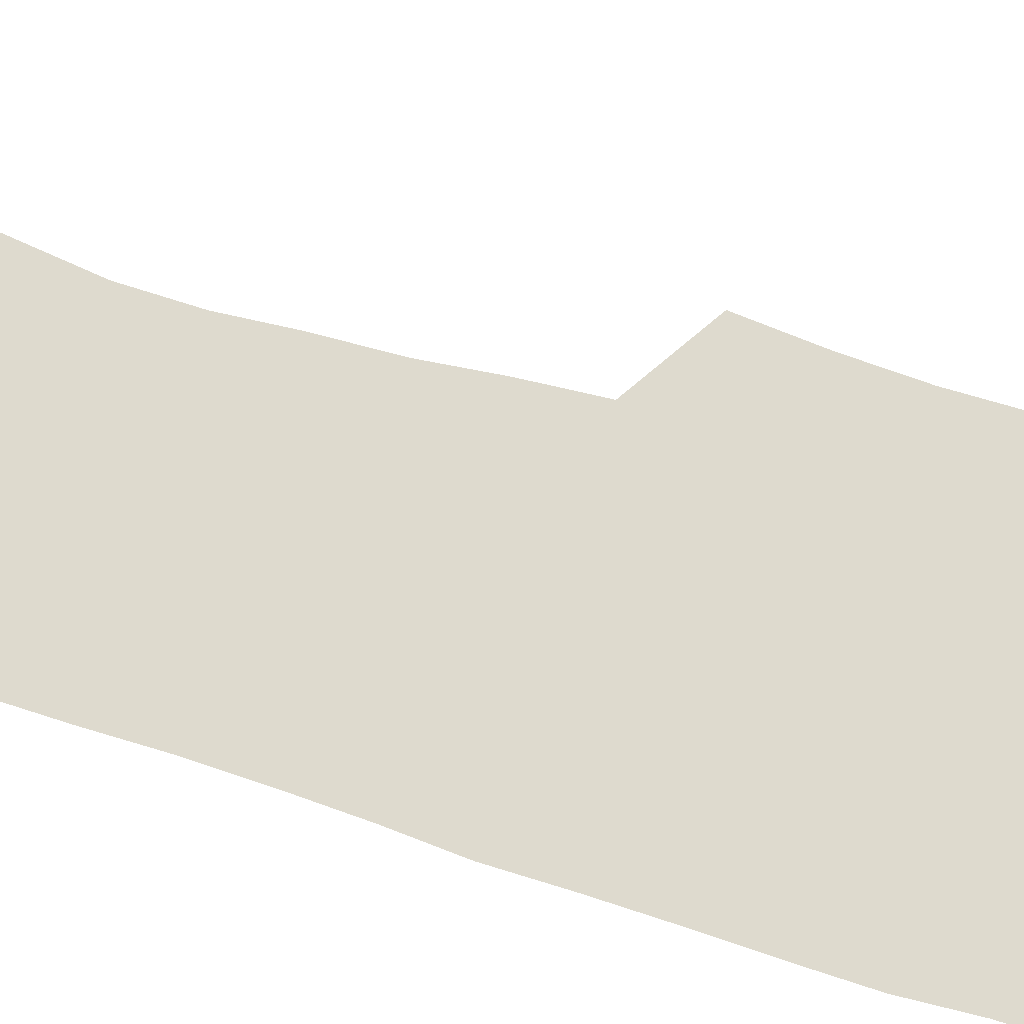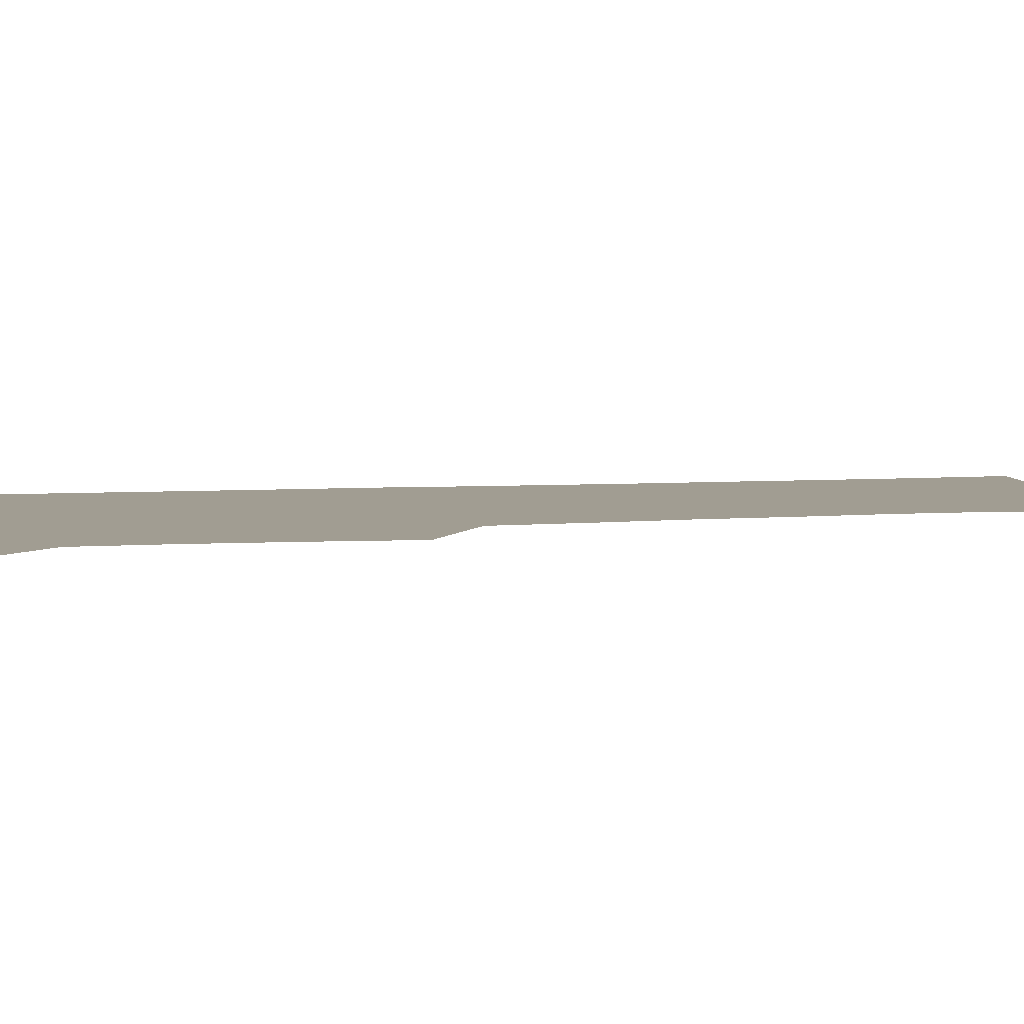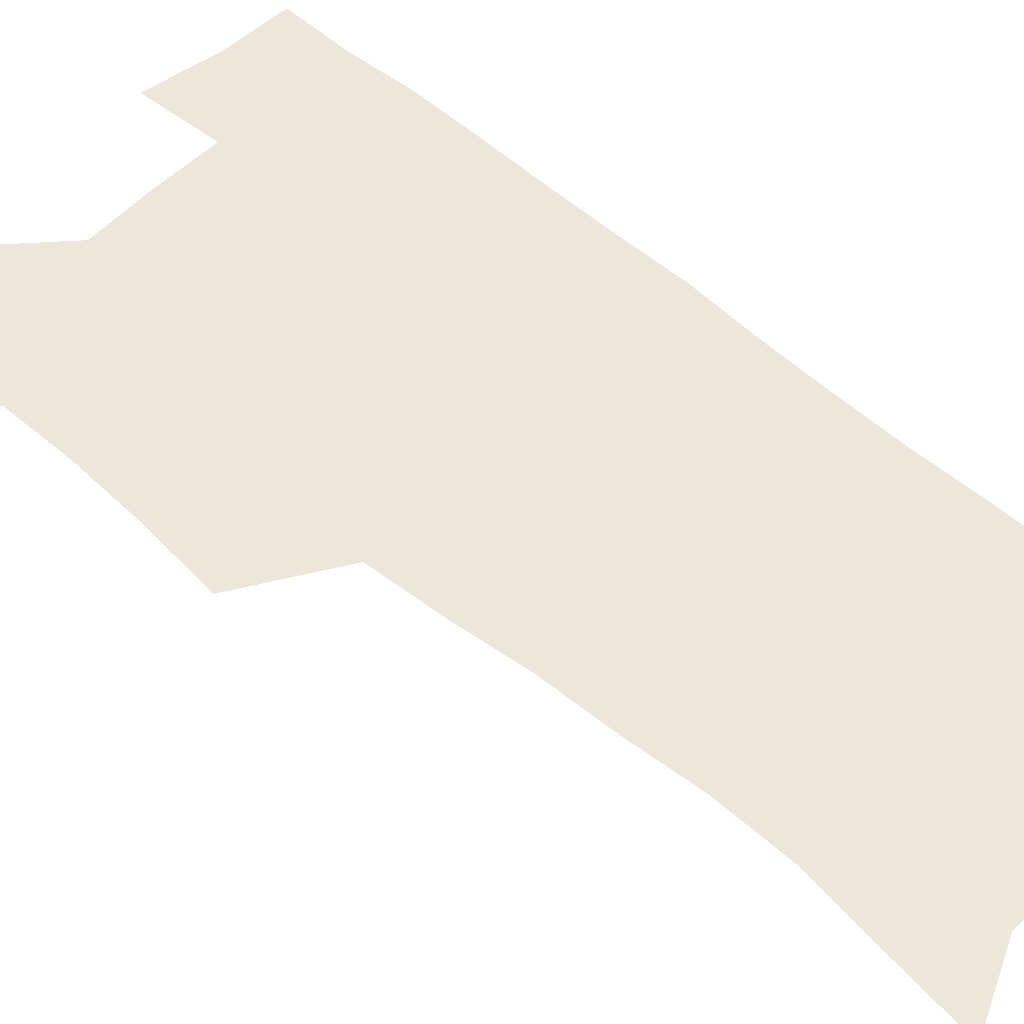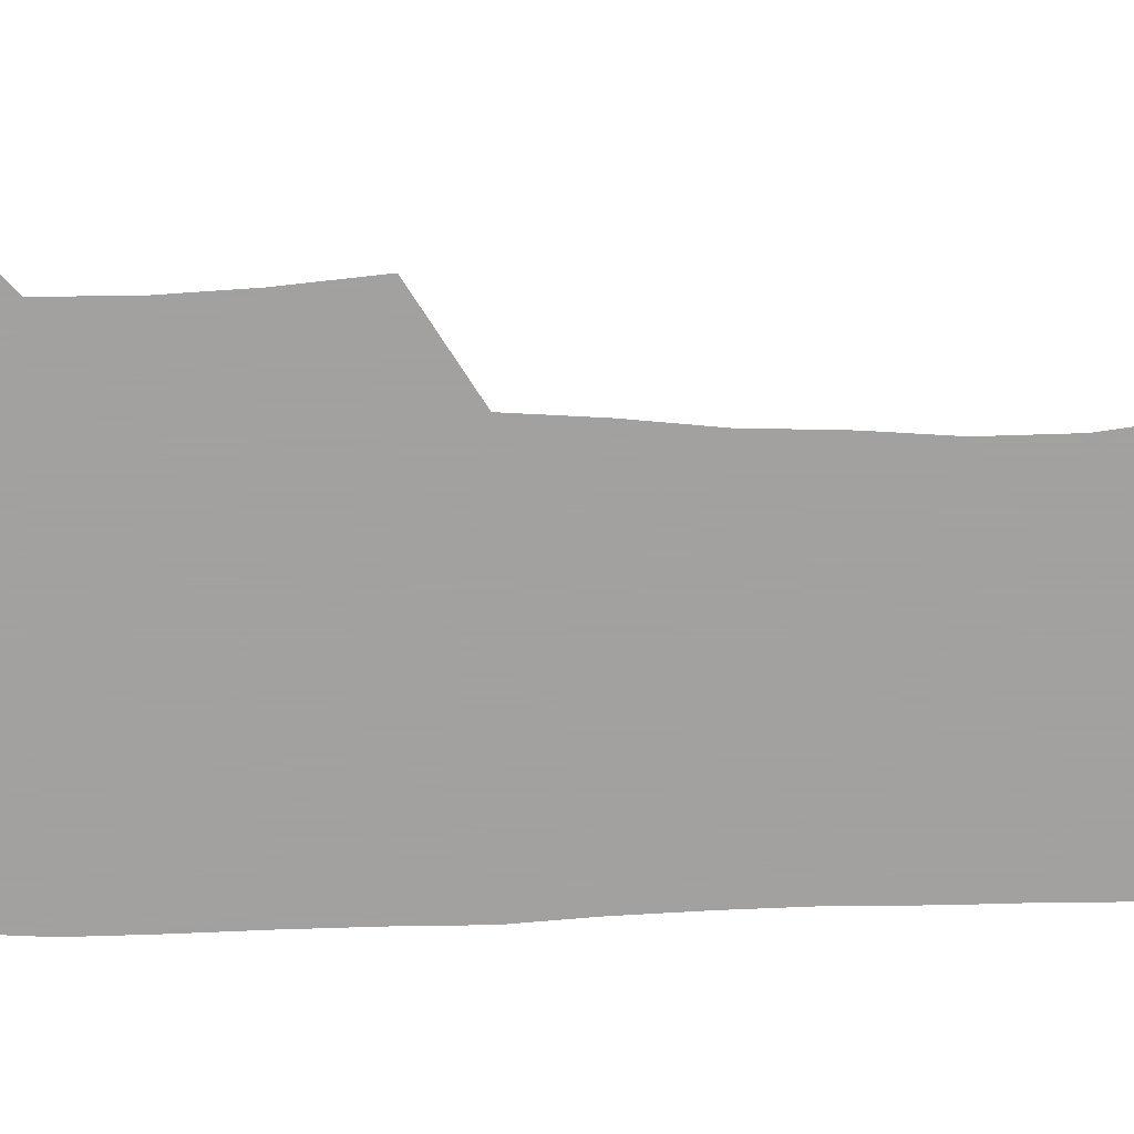
<metadata>
{"format":"obj","ext":"obj","renderer":"f3d","projection":"perspective","resolution":1024,"background":"white","views":[{"elev":71.1,"azim":106.7,"up":"+Z"},{"elev":4.8,"azim":-104.9,"up":"+Z"},{"elev":52.8,"azim":-47.4,"up":"+Z"},{"elev":-72.3,"azim":-89.6,"up":"+Z"}]}
</metadata>
<code>
v 479.5 538.1 0
v 479.9 567.5 0
v 505.4 411.3 0
v 508.9 445.6 0
v 510.9 477.8 0
v 510.9 508.3 0
v 513.3 538 0
v 509.7 569.3 0
v 539.7 161.5 0
v 544.3 195.1 0
v 549.4 230.9 0
v 550.2 262.5 0
v 548.3 291.8 0
v 547.4 324.8 0
v 544.5 355.5 0
v 542.7 387.5 0
v 543.6 420.5 0
v 543.7 451 0
v 544.4 480.9 0
v 546.5 510.1 0
v 543.5 539.5 0
v 538.7 572.9 0
v 572.4 175.4 0
v 577 211.2 0
v 578.4 243.2 0
v 578.1 273 0
v 576.2 301.5 0
v 576.2 334.3 0
v 575.7 365.5 0
v 575.2 395.8 0
v 574.5 425 0
v 575.1 454.7 0
v 574.8 482.9 0
v 574.9 510.9 0
v 574.1 539.1 0
v 599.1 174.1 0
v 603.6 217.9 0
v 604.2 248.5 0
v 603.7 277.4 0
v 603.8 309.2 0
v 603.3 339.2 0
v 603 369.1 0
v 602.8 398.1 0
v 603 427.4 0
v 603.2 455.9 0
v 603.5 483.9 0
v 603.3 511.3 0
v 602.6 540.2 0
v 627.8 177.8 0
v 628.7 216.6 0
v 629.1 248 0
v 629.1 279.7 0
v 629.3 308.4 0
v 629.2 339.9 0
v 629.4 369.2 0
v 629.8 398.1 0
v 630.3 426.9 0
v 630.7 455.5 0
v 631.1 483.6 0
v 631.4 511.4 0
v 631.5 539.8 0
v 629.9 574.6 0
v 656 172 0
v 654.4 213 0
v 655.5 242.5 0
v 654.7 276 0
v 654.9 306.7 0
v 655.5 336.6 0
v 656.1 366.5 0
v 656.9 395.8 0
v 658 424.8 0
v 658.8 453.8 0
v 659.3 482.6 0
v 659.2 511.1 0
v 660.4 538.7 0
v 661.4 568.7 0
v 684 167.2 0
v 682.7 203.1 0
v 682.6 235.1 0
v 683.3 265.9 0
v 683.3 297.6 0
v 684.4 328.2 0
v 686 358.3 0
v 688.3 387.8 0
v 688.6 419.1 0
v 689.3 449.6 0
v 690.4 479.4 0
v 691.1 509 0
v 689.7 538.8 0
v 690.5 567.4 0
f 6 7 1
f 1 7 2
f 7 8 2
f 16 17 3
f 3 17 4
f 17 18 4
f 4 18 5
f 18 19 5
f 5 19 6
f 19 20 6
f 6 20 7
f 20 21 7
f 7 21 8
f 21 22 8
f 9 23 10
f 23 24 10
f 10 24 11
f 24 25 11
f 11 25 12
f 25 26 12
f 12 26 13
f 26 27 13
f 13 27 14
f 27 28 14
f 14 28 15
f 28 29 15
f 15 29 16
f 29 30 16
f 16 30 17
f 30 31 17
f 17 31 18
f 31 32 18
f 18 32 19
f 32 33 19
f 19 33 20
f 33 34 20
f 20 34 21
f 34 35 21
f 21 35 22
f 23 36 24
f 36 37 24
f 24 37 25
f 37 38 25
f 25 38 26
f 38 39 26
f 26 39 27
f 39 40 27
f 27 40 28
f 40 41 28
f 28 41 29
f 41 42 29
f 29 42 30
f 42 43 30
f 30 43 31
f 43 44 31
f 31 44 32
f 44 45 32
f 32 45 33
f 45 46 33
f 33 46 34
f 46 47 34
f 34 47 35
f 47 48 35
f 36 49 37
f 49 50 37
f 37 50 38
f 50 51 38
f 38 51 39
f 51 52 39
f 39 52 40
f 52 53 40
f 40 53 41
f 53 54 41
f 41 54 42
f 54 55 42
f 42 55 43
f 55 56 43
f 43 56 44
f 56 57 44
f 44 57 45
f 57 58 45
f 45 58 46
f 58 59 46
f 46 59 47
f 59 60 47
f 47 60 48
f 60 61 48
f 49 63 50
f 63 64 50
f 50 64 51
f 64 65 51
f 51 65 52
f 65 66 52
f 52 66 53
f 66 67 53
f 53 67 54
f 67 68 54
f 54 68 55
f 68 69 55
f 55 69 56
f 69 70 56
f 56 70 57
f 70 71 57
f 57 71 58
f 71 72 58
f 58 72 59
f 72 73 59
f 59 73 60
f 73 74 60
f 60 74 61
f 74 75 61
f 61 75 62
f 75 76 62
f 63 77 64
f 77 78 64
f 64 78 65
f 78 79 65
f 65 79 66
f 79 80 66
f 66 80 67
f 80 81 67
f 67 81 68
f 81 82 68
f 68 82 69
f 82 83 69
f 69 83 70
f 83 84 70
f 70 84 71
f 84 85 71
f 71 85 72
f 85 86 72
f 72 86 73
f 86 87 73
f 73 87 74
f 87 88 74
f 74 88 75
f 88 89 75
f 75 89 76
f 89 90 76

</code>
